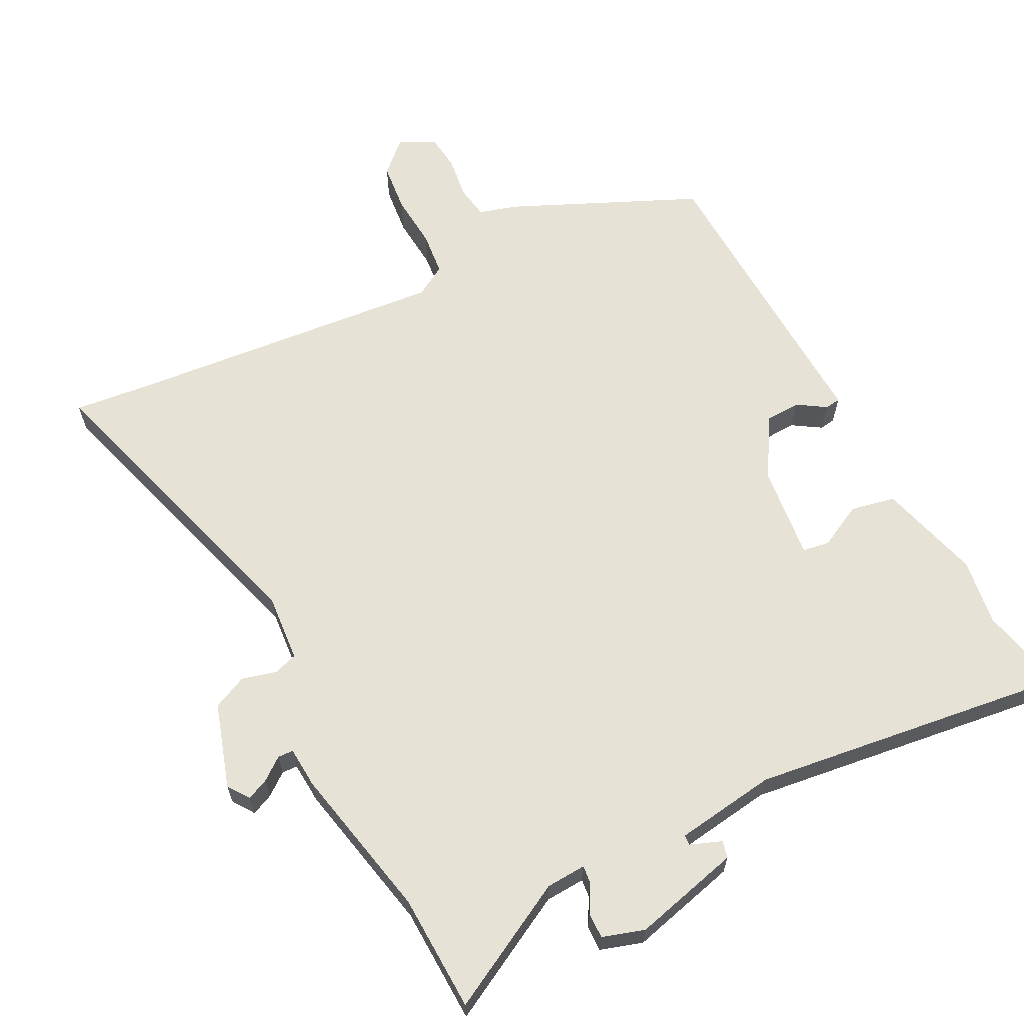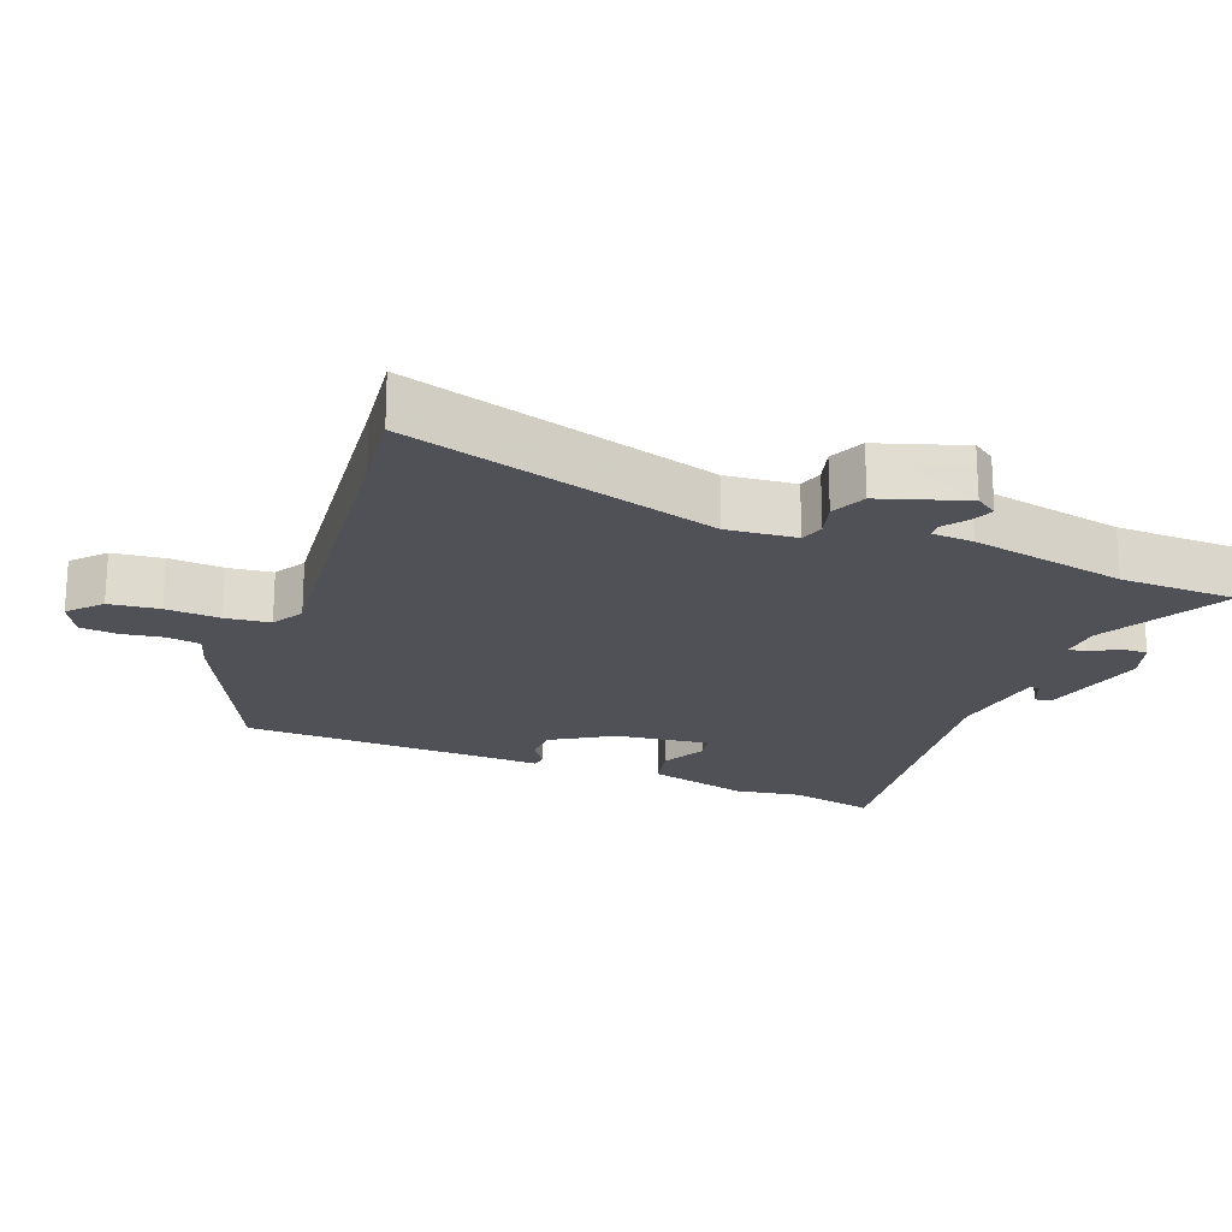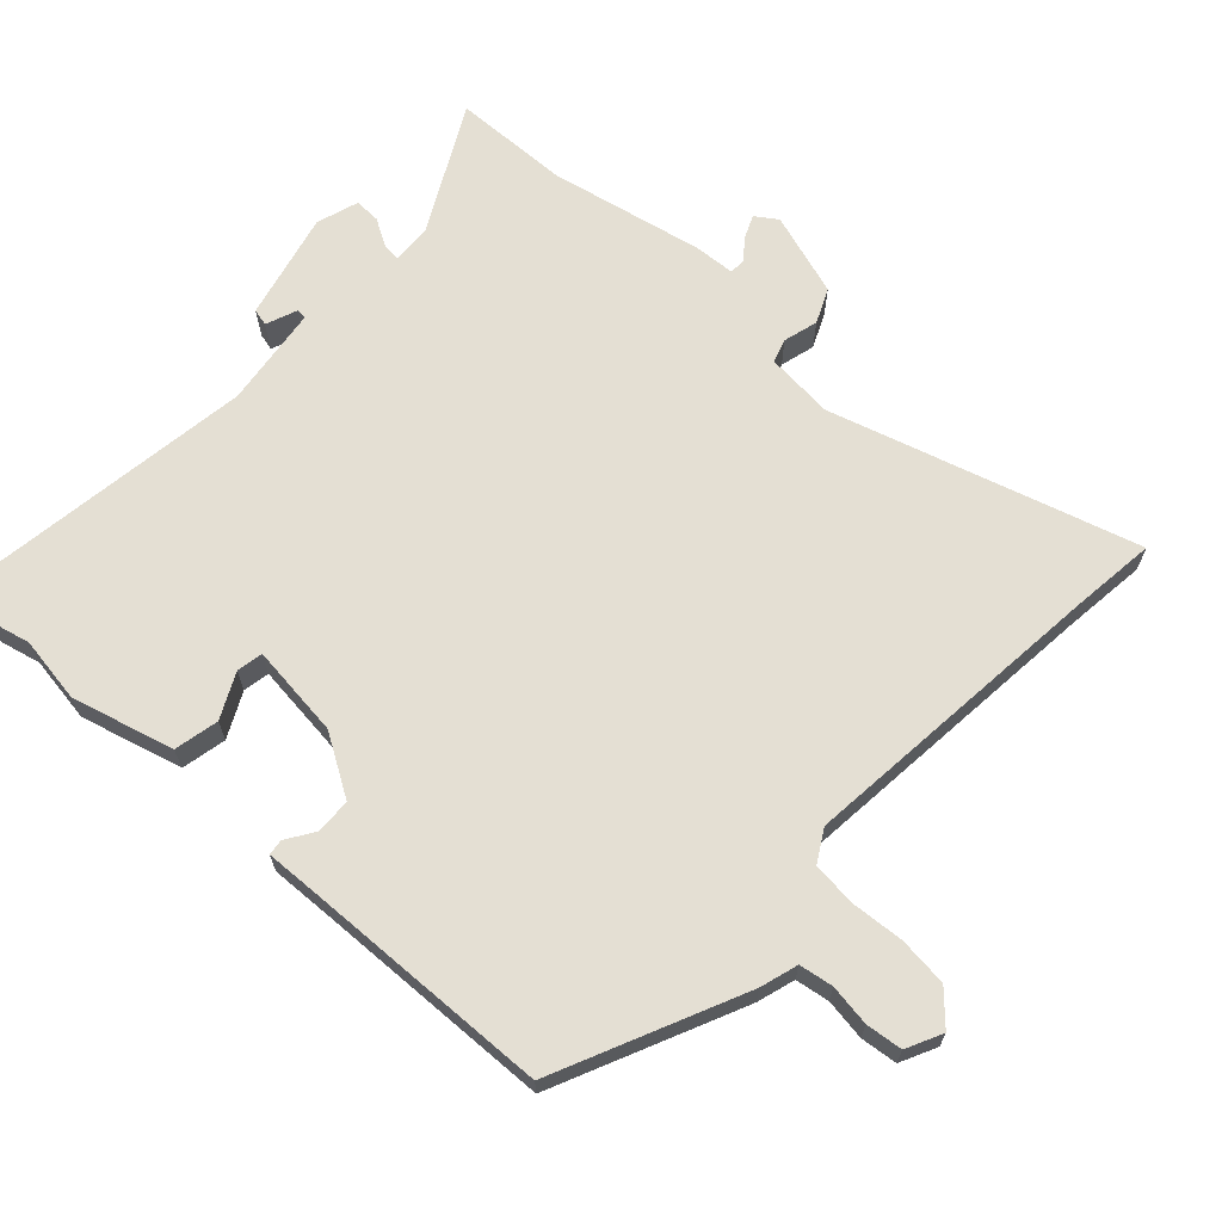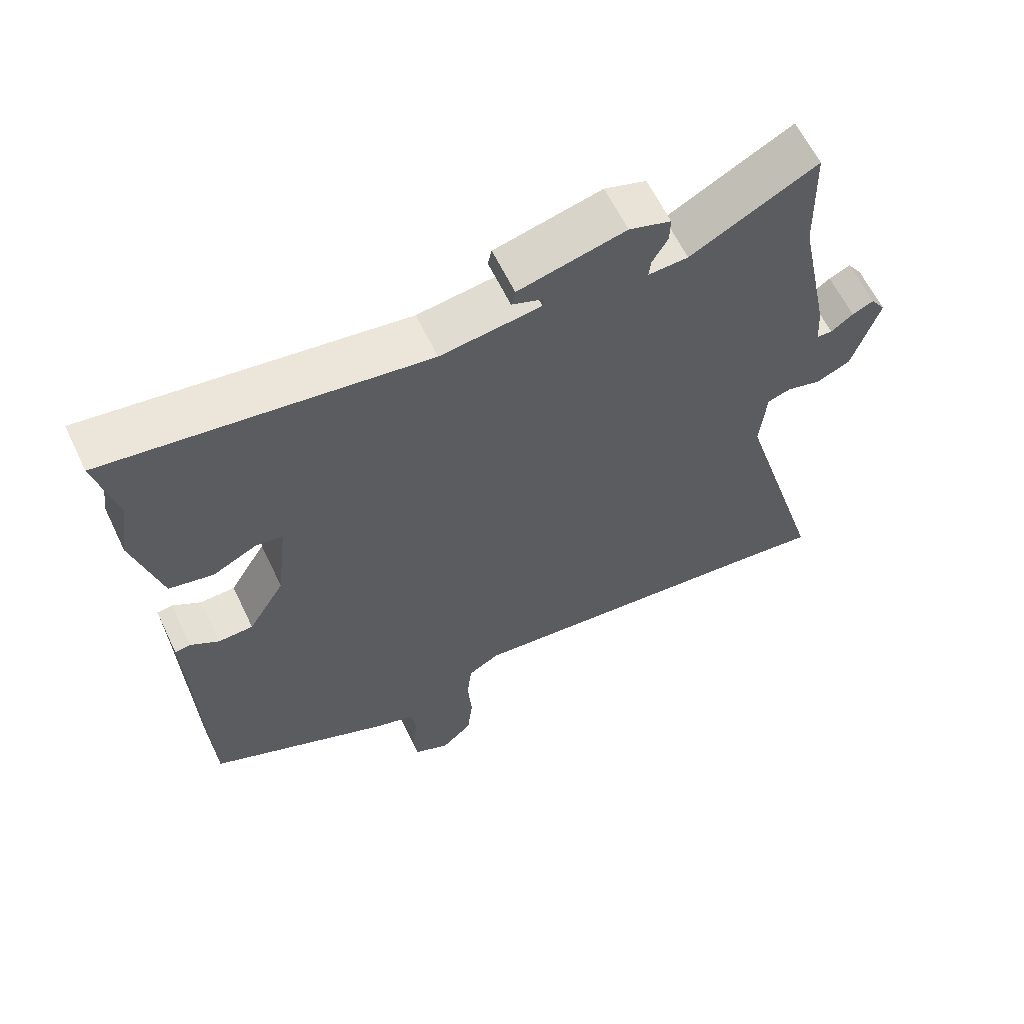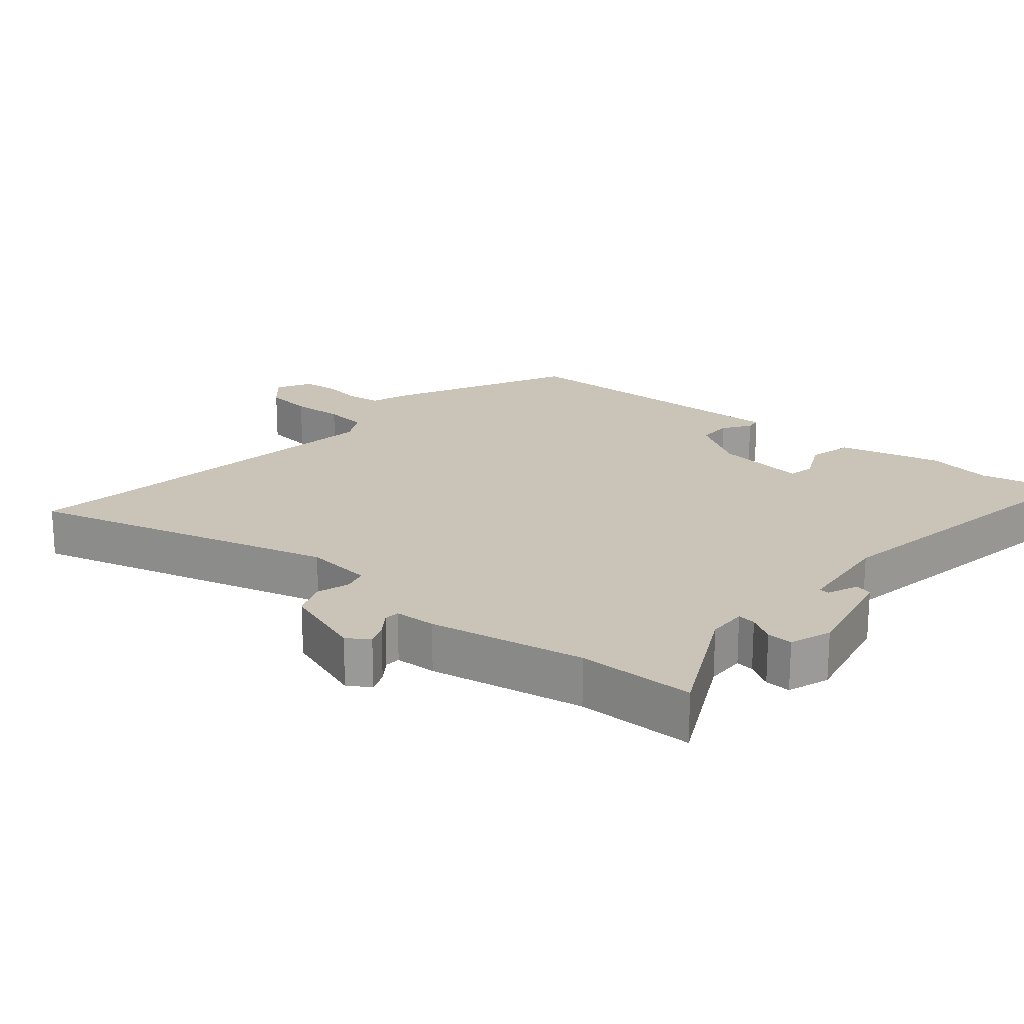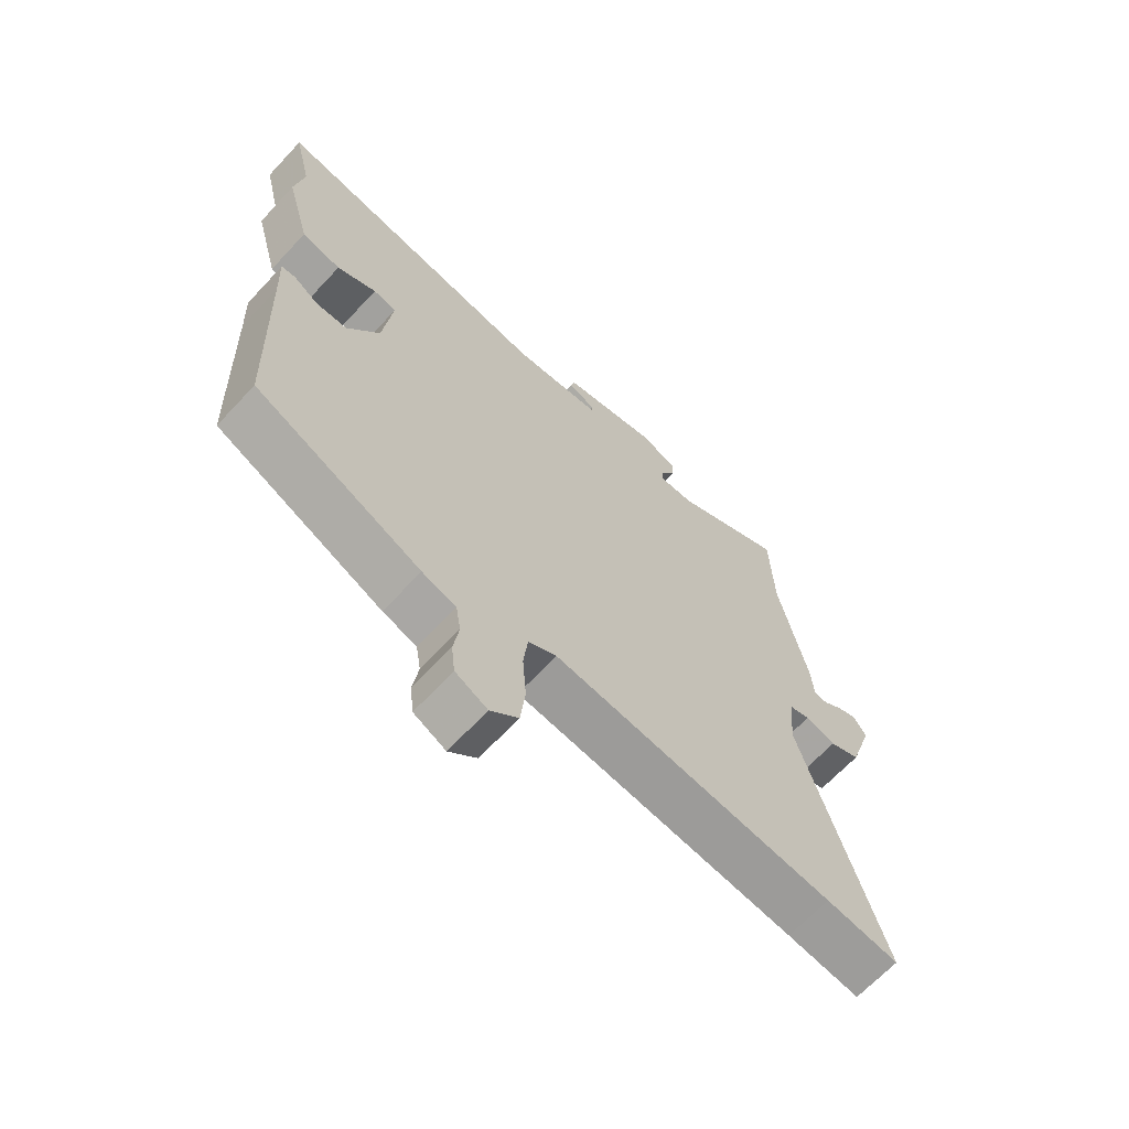
<metadata>
{"format":"obj","ext":"obj","renderer":"f3d","projection":"perspective","resolution":1024,"background":"white","views":[{"elev":63.9,"azim":-27.5,"up":"+Y"},{"elev":-20.4,"azim":-110.8,"up":"+Y"},{"elev":66.6,"azim":132.7,"up":"+Y"},{"elev":62.0,"azim":154.4,"up":"+Z"},{"elev":19.9,"azim":-48.6,"up":"+Y"},{"elev":-66.6,"azim":137.0,"up":"+Z"}]}
</metadata>
<code>
v -0.489 0.07 -0.499
v -0.61 0.07 -0.513
v -0.476 0.07 -0.061
v -0.485 0.07 0.04
v -0.52 0.07 0.051
v -0.571 0.07 0.037
v -0.622 0.07 0.06
v -0.662 0.07 0.184
v -0.64 0.07 0.216
v -0.608 0.07 0.202
v -0.575 0.07 0.177
v -0.552 0.07 0.178
v -0.548 0.07 0.239
v -0.501 0.07 0.467
v -0.496 0.07 0.639
v -0.309 0.07 0.54
v -0.25 0.07 0.537
v -0.253 0.07 0.564
v -0.276 0.07 0.604
v -0.277 0.07 0.642
v -0.215 0.07 0.662
v -0.056 0.07 0.623
v -0.05 0.07 0.598
v -0.096 0.07 0.58
v -0.095 0.07 0.565
v 0.054 0.07 0.545
v 0.526 0.07 0.61
v 0.496 0.07 0.483
v 0.511 0.07 0.385
v 0.47 0.07 0.234
v 0.404 0.07 0.22
v 0.338 0.07 0.253
v 0.299 0.07 0.246
v 0.315 0.07 0.108
v 0.369 0.07 0.019
v 0.421 0.07 0.017
v 0.463 0.07 0.044
v 0.486 0.07 0.041
v 0.482 0.07 -0.052
v 0.469 0.07 -0.407
v 0.194 0.07 -0.532
v 0.138 0.07 -0.549
v 0.13 0.07 -0.599
v 0.139 0.07 -0.66
v 0.133 0.07 -0.714
v 0.08 0.07 -0.74
v 0.034 0.07 -0.697
v 0.026 0.07 -0.624
v 0.032 0.07 -0.545
v 0.025 0.07 -0.48
v -0.022 0.07 -0.453
v -0.489 0 -0.499
v -0.61 0 -0.513
v -0.476 0 -0.061
v -0.485 0 0.04
v -0.52 0 0.051
v -0.571 0 0.037
v -0.622 0 0.06
v -0.662 0 0.184
v -0.64 0 0.216
v -0.608 0 0.202
v -0.575 0 0.177
v -0.552 0 0.178
v -0.548 0 0.239
v -0.501 0 0.467
v -0.496 0 0.639
v -0.309 0 0.54
v -0.25 0 0.537
v -0.253 0 0.564
v -0.276 0 0.604
v -0.277 0 0.642
v -0.215 0 0.662
v -0.056 0 0.623
v -0.05 0 0.598
v -0.096 0 0.58
v -0.095 0 0.565
v 0.054 0 0.545
v 0.526 0 0.61
v 0.496 0 0.483
v 0.511 0 0.385
v 0.47 0 0.234
v 0.404 0 0.22
v 0.338 0 0.253
v 0.299 0 0.246
v 0.315 0 0.108
v 0.369 0 0.019
v 0.421 0 0.017
v 0.463 0 0.044
v 0.486 0 0.041
v 0.482 0 -0.052
v 0.469 0 -0.407
v 0.194 0 -0.532
v 0.138 0 -0.549
v 0.13 0 -0.599
v 0.139 0 -0.66
v 0.133 0 -0.714
v 0.08 0 -0.74
v 0.034 0 -0.697
v 0.026 0 -0.624
v 0.032 0 -0.545
v 0.025 0 -0.48
v -0.022 0 -0.453
f 46 47 48 49
f 46 49 50
f 43 44 45 46
f 42 43 46 50
f 39 40 41 42
f 39 42 50
f 36 37 38 39
f 35 36 39 50
f 34 35 50 51
f 29 30 31 32
f 28 29 32 33
f 26 27 28 33
f 25 26 33 34
f 21 22 23 24
f 21 24 25
f 18 19 20 21
f 17 18 21 25
f 14 15 16
f 12 13 14 16
f 12 16 17
f 8 9 10 11
f 6 7 8 11
f 5 6 11 12
f 4 5 12 17
f 1 2 3
f 34 51 1 3
f 17 25 34
f 3 4 17 34
f 100 99 98 97
f 101 100 97
f 97 96 95 94
f 101 97 94 93
f 93 92 91 90
f 101 93 90
f 90 89 88 87
f 101 90 87 86
f 102 101 86 85
f 83 82 81 80
f 84 83 80 79
f 84 79 78 77
f 85 84 77 76
f 75 74 73 72
f 76 75 72
f 72 71 70 69
f 76 72 69 68
f 67 66 65
f 67 65 64 63
f 68 67 63
f 62 61 60 59
f 62 59 58 57
f 63 62 57 56
f 68 63 56 55
f 54 53 52
f 54 52 102 85
f 85 76 68
f 85 68 55 54
f 1 52 53 2
f 2 53 54 3
f 3 54 55 4
f 4 55 56 5
f 5 56 57 6
f 6 57 58 7
f 7 58 59 8
f 8 59 60 9
f 9 60 61 10
f 10 61 62 11
f 11 62 63 12
f 12 63 64 13
f 13 64 65 14
f 14 65 66 15
f 15 66 67 16
f 16 67 68 17
f 17 68 69 18
f 18 69 70 19
f 19 70 71 20
f 20 71 72 21
f 21 72 73 22
f 22 73 74 23
f 23 74 75 24
f 24 75 76 25
f 25 76 77 26
f 26 77 78 27
f 27 78 79 28
f 28 79 80 29
f 29 80 81 30
f 30 81 82 31
f 31 82 83 32
f 32 83 84 33
f 33 84 85 34
f 34 85 86 35
f 35 86 87 36
f 36 87 88 37
f 37 88 89 38
f 38 89 90 39
f 39 90 91 40
f 40 91 92 41
f 41 92 93 42
f 42 93 94 43
f 43 94 95 44
f 44 95 96 45
f 45 96 97 46
f 46 97 98 47
f 47 98 99 48
f 48 99 100 49
f 49 100 101 50
f 50 101 102 51
f 51 102 52 1

</code>
